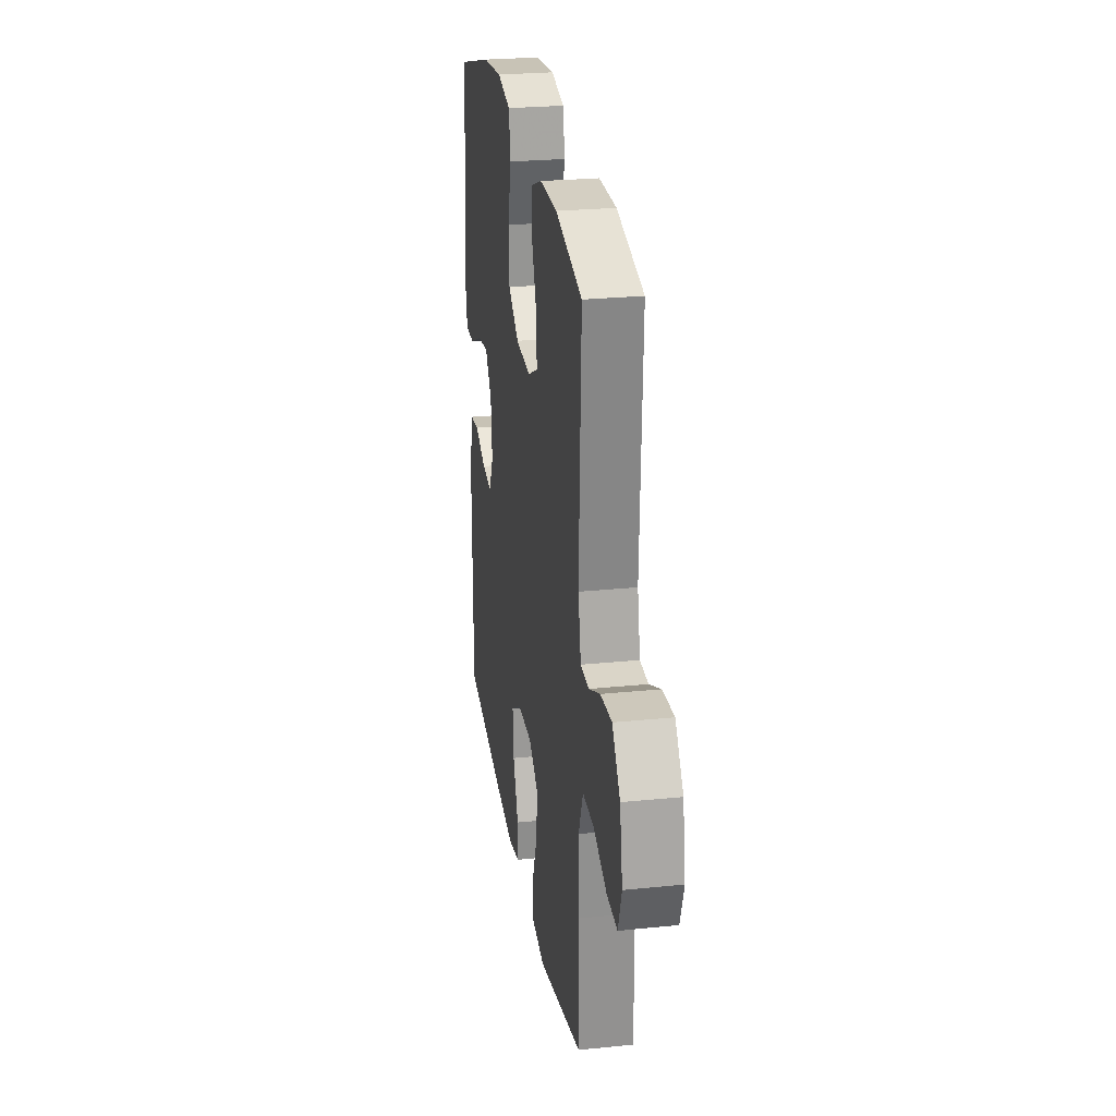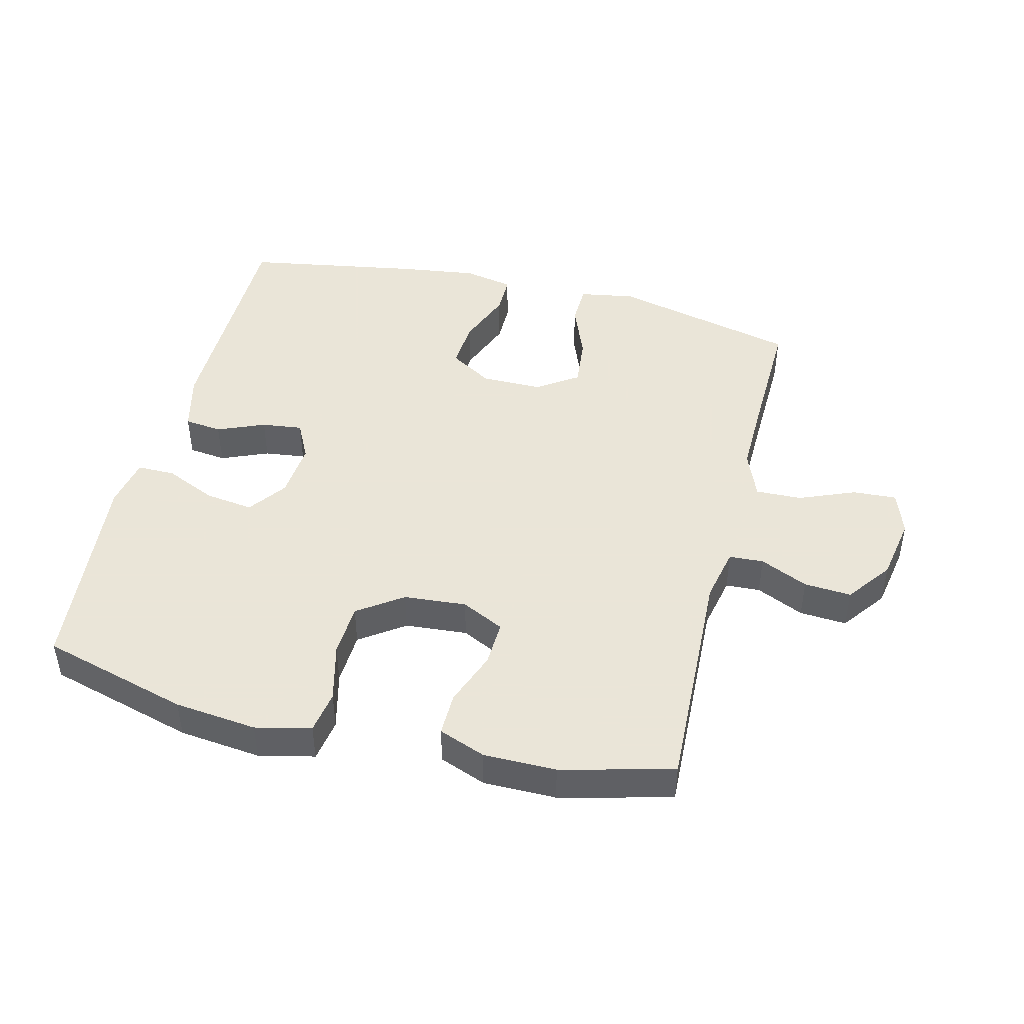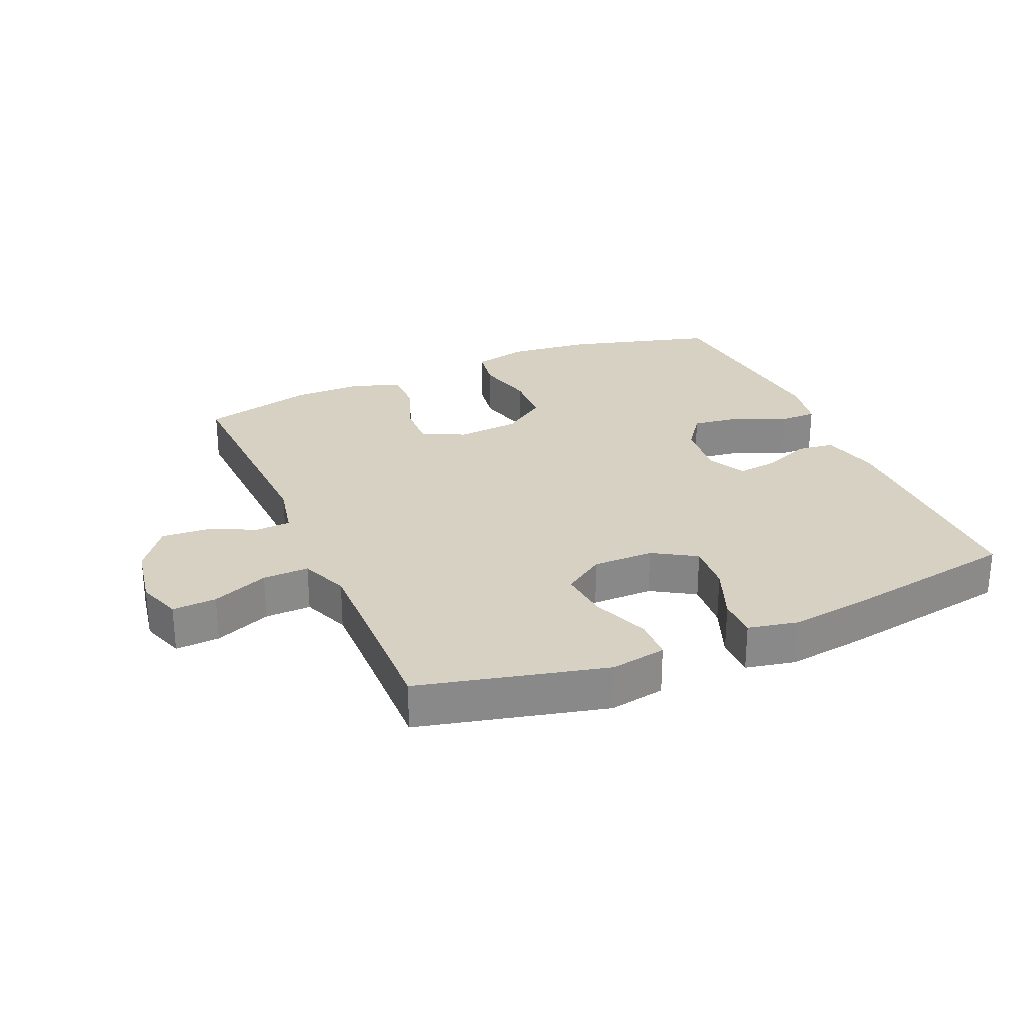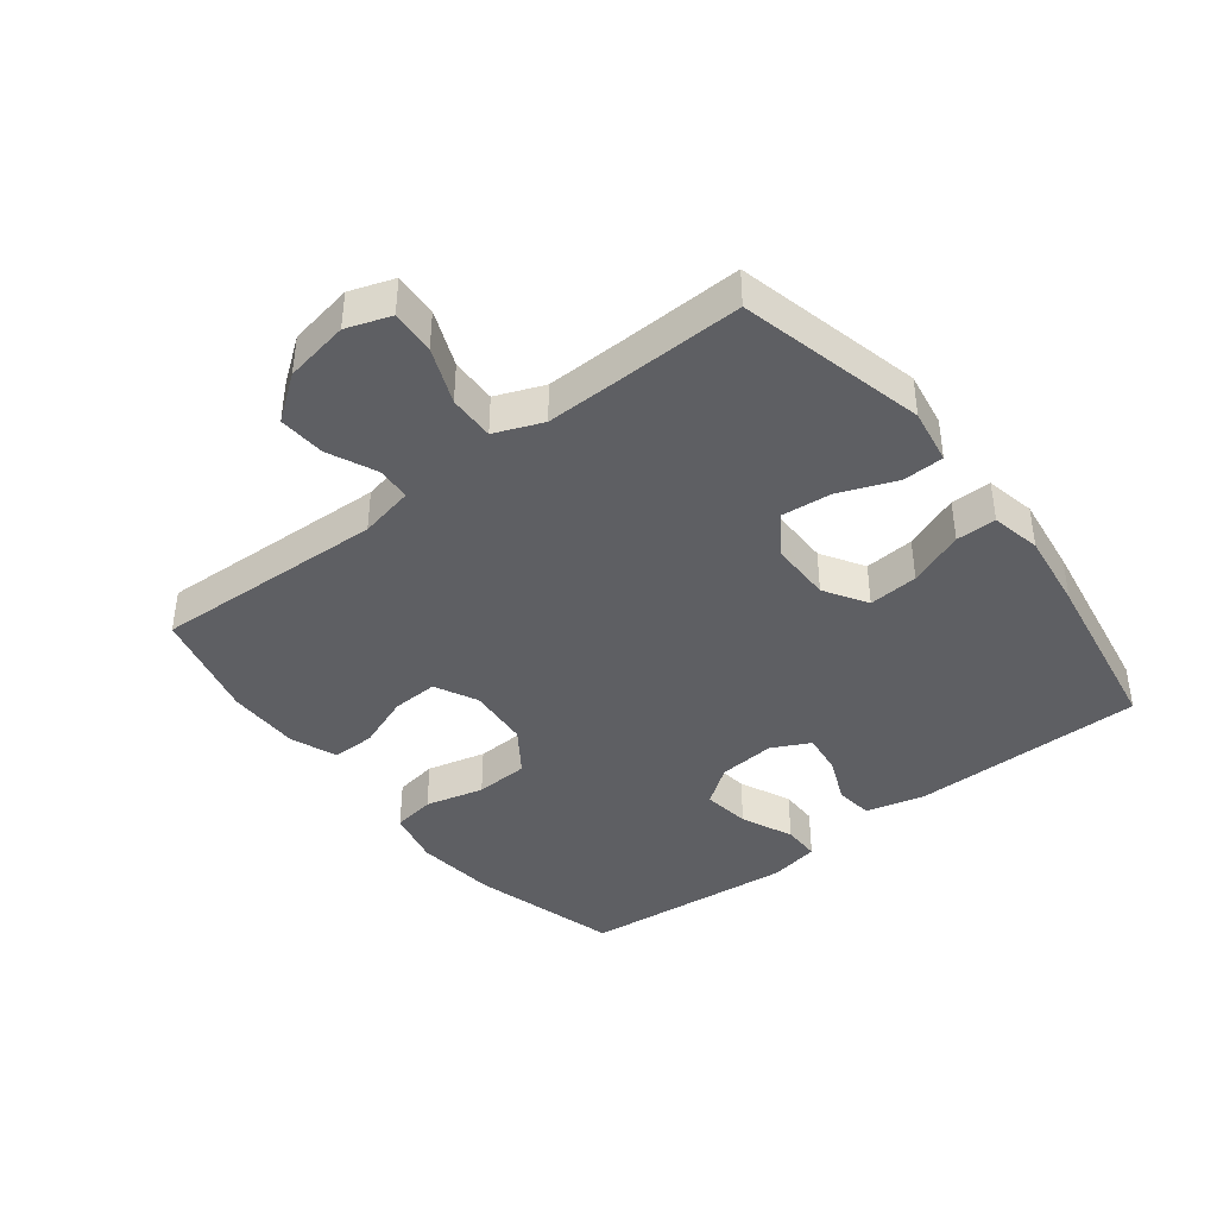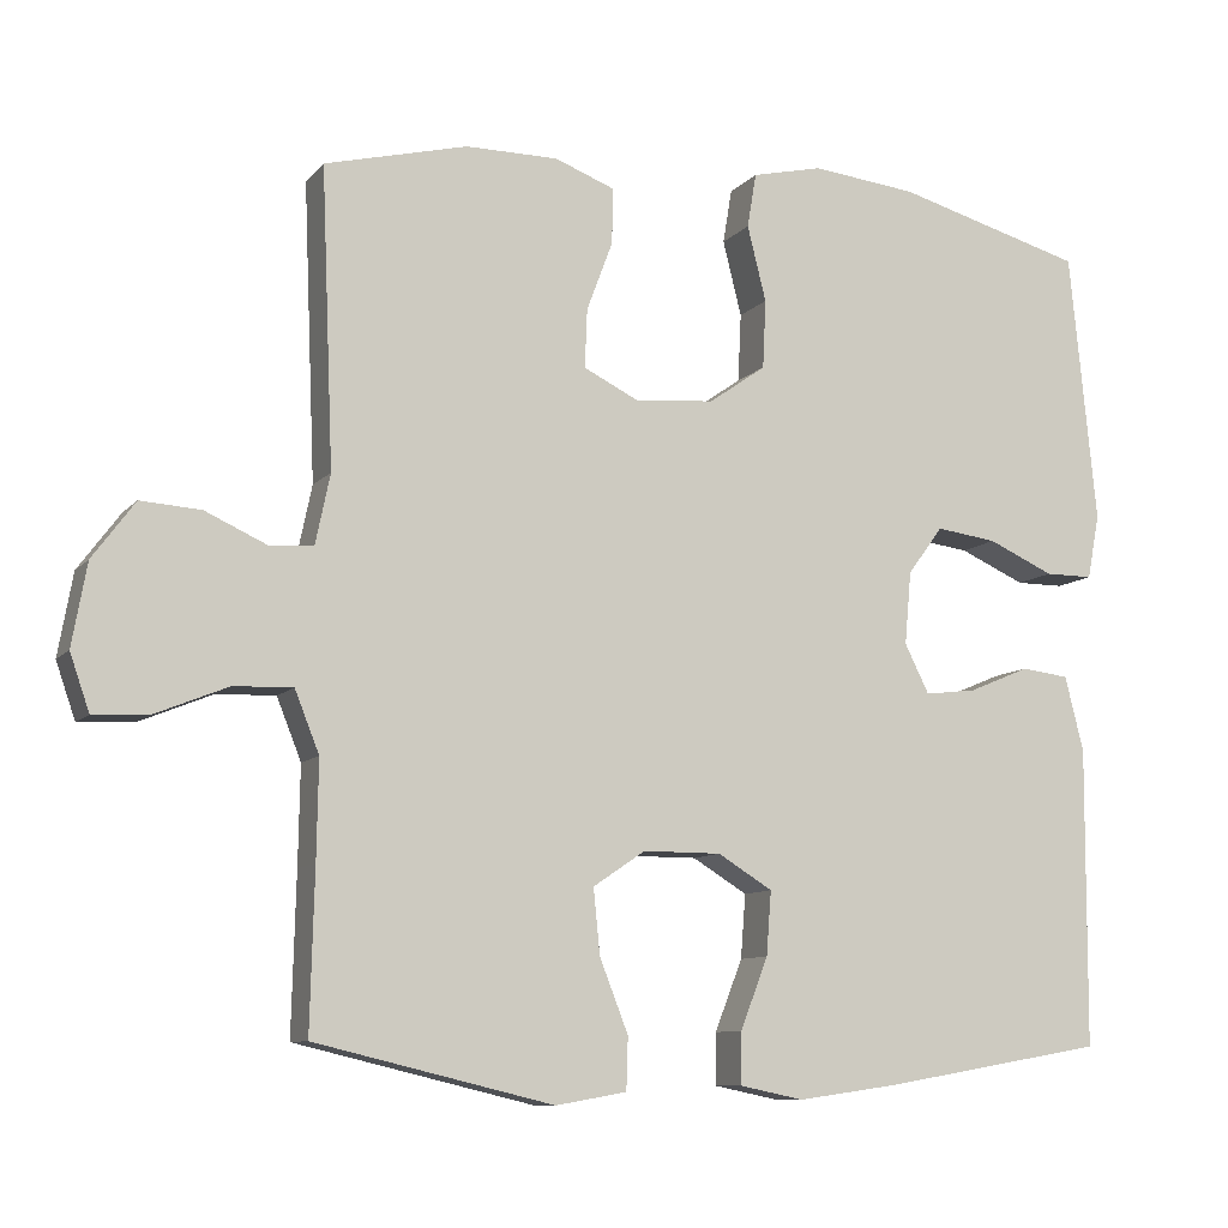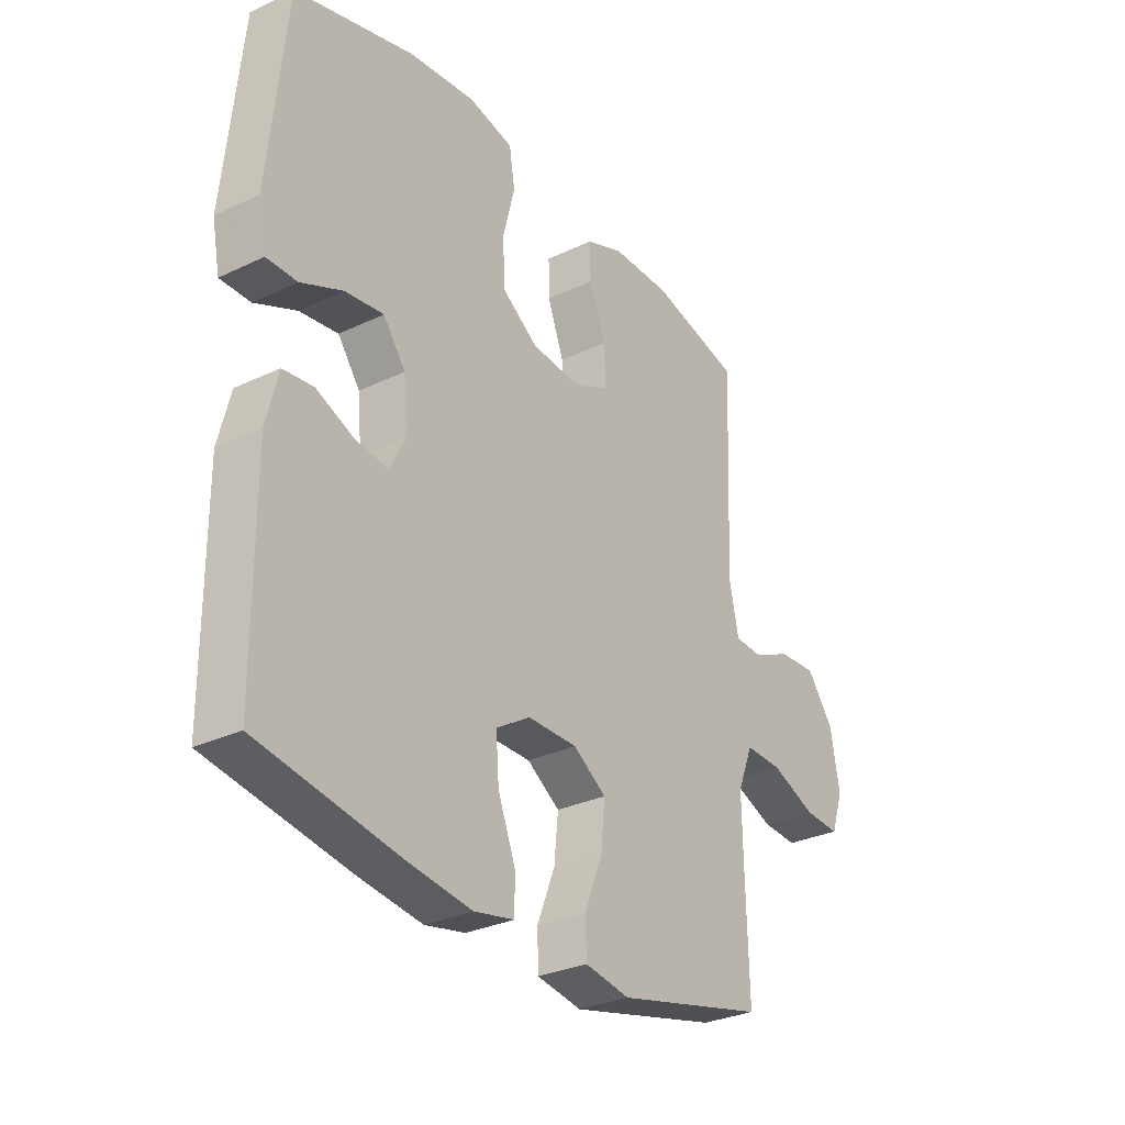
<metadata>
{"format":"obj","ext":"obj","renderer":"f3d","projection":"perspective","resolution":1024,"background":"white","views":[{"elev":25.8,"azim":80.8,"up":"+Z"},{"elev":45.5,"azim":14.0,"up":"+Y"},{"elev":27.1,"azim":156.7,"up":"+Y"},{"elev":-40.9,"azim":127.9,"up":"+Y"},{"elev":-9.5,"azim":156.9,"up":"+Z"},{"elev":-30.0,"azim":-55.2,"up":"+Z"}]}
</metadata>
<code>
v 0.5 0.07 -0.5
v 0.208 0.07 -0.57
v 0.121 0.07 -0.555
v 0.119 0.07 -0.491
v 0.154 0.07 -0.402
v 0.162 0.07 -0.322
v 0.098 0.07 -0.279
v 0.002 0.07 -0.279
v -0.065 0.07 -0.32
v -0.059 0.07 -0.398
v -0.025 0.07 -0.485
v -0.025 0.07 -0.548
v -0.103 0.07 -0.564
v -0.226 0.07 -0.547
v -0.5 0.07 -0.5
v -0.502 0.07 -0.134
v -0.479 0.07 -0.042
v -0.42 0.07 -0.035
v -0.346 0.07 -0.066
v -0.282 0.07 -0.074
v -0.252 0.07 -0.014
v -0.26 0.07 0.075
v -0.303 0.07 0.134
v -0.378 0.07 0.124
v -0.459 0.07 0.088
v -0.518 0.07 0.088
v -0.533 0.07 0.167
v -0.5 0.07 0.5
v -0.269 0.07 0.564
v -0.14 0.07 0.578
v -0.053 0.07 0.558
v -0.042 0.07 0.491
v -0.065 0.07 0.399
v -0.061 0.07 0.315
v 0.009 0.07 0.266
v 0.107 0.07 0.258
v 0.174 0.07 0.291
v 0.171 0.07 0.363
v 0.139 0.07 0.448
v 0.138 0.07 0.516
v 0.211 0.07 0.544
v 0.325 0.07 0.544
v 0.5 0.07 0.5
v 0.485 0.07 0.137
v 0.503 0.07 0.051
v 0.557 0.07 0.048
v 0.632 0.07 0.082
v 0.706 0.07 0.087
v 0.758 0.07 0.017
v 0.776 0.07 -0.084
v 0.752 0.07 -0.153
v 0.683 0.07 -0.149
v 0.595 0.07 -0.113
v 0.523 0.07 -0.111
v 0.493 0.07 -0.186
v 0.495 0.07 -0.306
v 0.5 0 -0.5
v 0.208 0 -0.57
v 0.121 0 -0.555
v 0.119 0 -0.491
v 0.154 0 -0.402
v 0.162 0 -0.322
v 0.098 0 -0.279
v 0.002 0 -0.279
v -0.065 0 -0.32
v -0.059 0 -0.398
v -0.025 0 -0.485
v -0.025 0 -0.548
v -0.103 0 -0.564
v -0.226 0 -0.547
v -0.5 0 -0.5
v -0.502 0 -0.134
v -0.479 0 -0.042
v -0.42 0 -0.035
v -0.346 0 -0.066
v -0.282 0 -0.074
v -0.252 0 -0.014
v -0.26 0 0.075
v -0.303 0 0.134
v -0.378 0 0.124
v -0.459 0 0.088
v -0.518 0 0.088
v -0.533 0 0.167
v -0.5 0 0.5
v -0.269 0 0.564
v -0.14 0 0.578
v -0.053 0 0.558
v -0.042 0 0.491
v -0.065 0 0.399
v -0.061 0 0.315
v 0.009 0 0.266
v 0.107 0 0.258
v 0.174 0 0.291
v 0.171 0 0.363
v 0.139 0 0.448
v 0.138 0 0.516
v 0.211 0 0.544
v 0.325 0 0.544
v 0.5 0 0.5
v 0.485 0 0.137
v 0.503 0 0.051
v 0.557 0 0.048
v 0.632 0 0.082
v 0.706 0 0.087
v 0.758 0 0.017
v 0.776 0 -0.084
v 0.752 0 -0.153
v 0.683 0 -0.149
v 0.595 0 -0.113
v 0.523 0 -0.111
v 0.493 0 -0.186
v 0.495 0 -0.306
f 50 51 52 53
f 50 53 54
f 49 50 54
f 46 47 48 49
f 45 46 49 54
f 44 45 54 55
f 42 43 44
f 38 39 40 41
f 37 38 41 42
f 30 31 32 33
f 30 33 34
f 29 30 34
f 28 29 34
f 27 28 34 35
f 24 25 26 27
f 23 24 27 35
f 16 17 18 19
f 16 19 20
f 15 16 20
f 14 15 20
f 13 14 20 21
f 10 11 12 13
f 9 10 13 21
f 2 3 4 5
f 56 1 2 5
f 56 5 6
f 55 56 6 7
f 37 42 44 55
f 36 37 55 7
f 22 23 35 36
f 22 36 7 8
f 8 9 21 22
f 109 108 107 106
f 110 109 106
f 110 106 105
f 105 104 103 102
f 110 105 102 101
f 111 110 101 100
f 100 99 98
f 97 96 95 94
f 98 97 94 93
f 89 88 87 86
f 90 89 86
f 90 86 85
f 90 85 84
f 91 90 84 83
f 83 82 81 80
f 91 83 80 79
f 75 74 73 72
f 76 75 72
f 76 72 71
f 76 71 70
f 77 76 70 69
f 69 68 67 66
f 77 69 66 65
f 61 60 59 58
f 61 58 57 112
f 62 61 112
f 63 62 112 111
f 111 100 98 93
f 63 111 93 92
f 92 91 79 78
f 64 63 92 78
f 78 77 65 64
f 1 57 58 2
f 2 58 59 3
f 3 59 60 4
f 4 60 61 5
f 5 61 62 6
f 6 62 63 7
f 7 63 64 8
f 8 64 65 9
f 9 65 66 10
f 10 66 67 11
f 11 67 68 12
f 12 68 69 13
f 13 69 70 14
f 14 70 71 15
f 15 71 72 16
f 16 72 73 17
f 17 73 74 18
f 18 74 75 19
f 19 75 76 20
f 20 76 77 21
f 21 77 78 22
f 22 78 79 23
f 23 79 80 24
f 24 80 81 25
f 25 81 82 26
f 26 82 83 27
f 27 83 84 28
f 28 84 85 29
f 29 85 86 30
f 30 86 87 31
f 31 87 88 32
f 32 88 89 33
f 33 89 90 34
f 34 90 91 35
f 35 91 92 36
f 36 92 93 37
f 37 93 94 38
f 38 94 95 39
f 39 95 96 40
f 40 96 97 41
f 41 97 98 42
f 42 98 99 43
f 43 99 100 44
f 44 100 101 45
f 45 101 102 46
f 46 102 103 47
f 47 103 104 48
f 48 104 105 49
f 49 105 106 50
f 50 106 107 51
f 51 107 108 52
f 52 108 109 53
f 53 109 110 54
f 54 110 111 55
f 55 111 112 56
f 56 112 57 1

</code>
